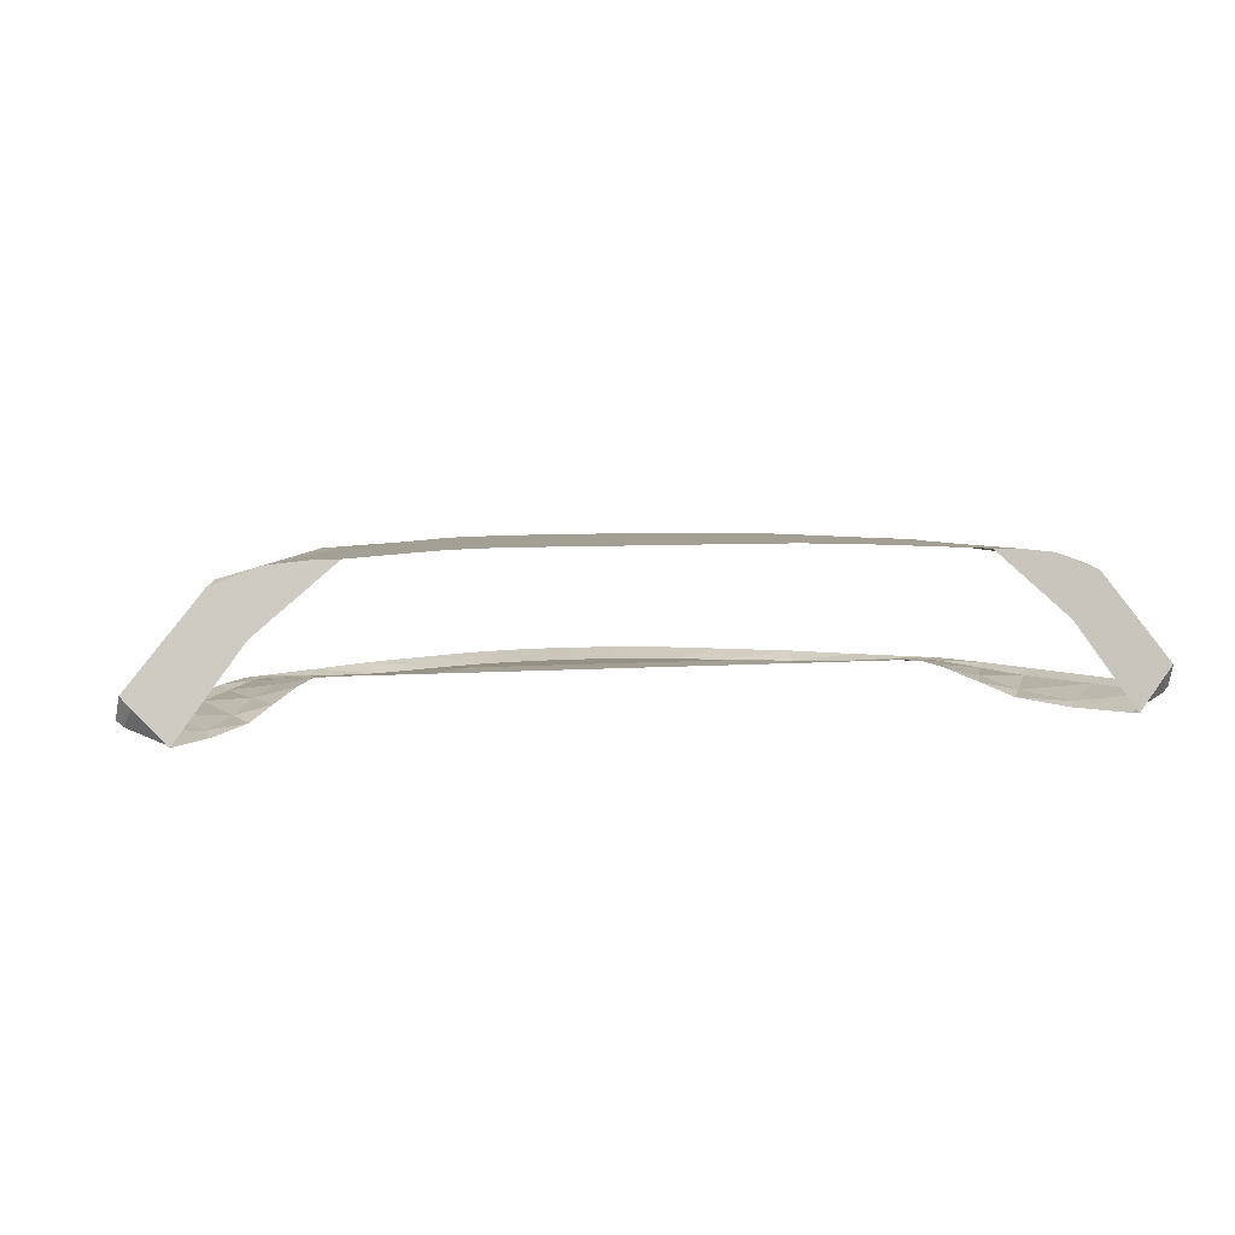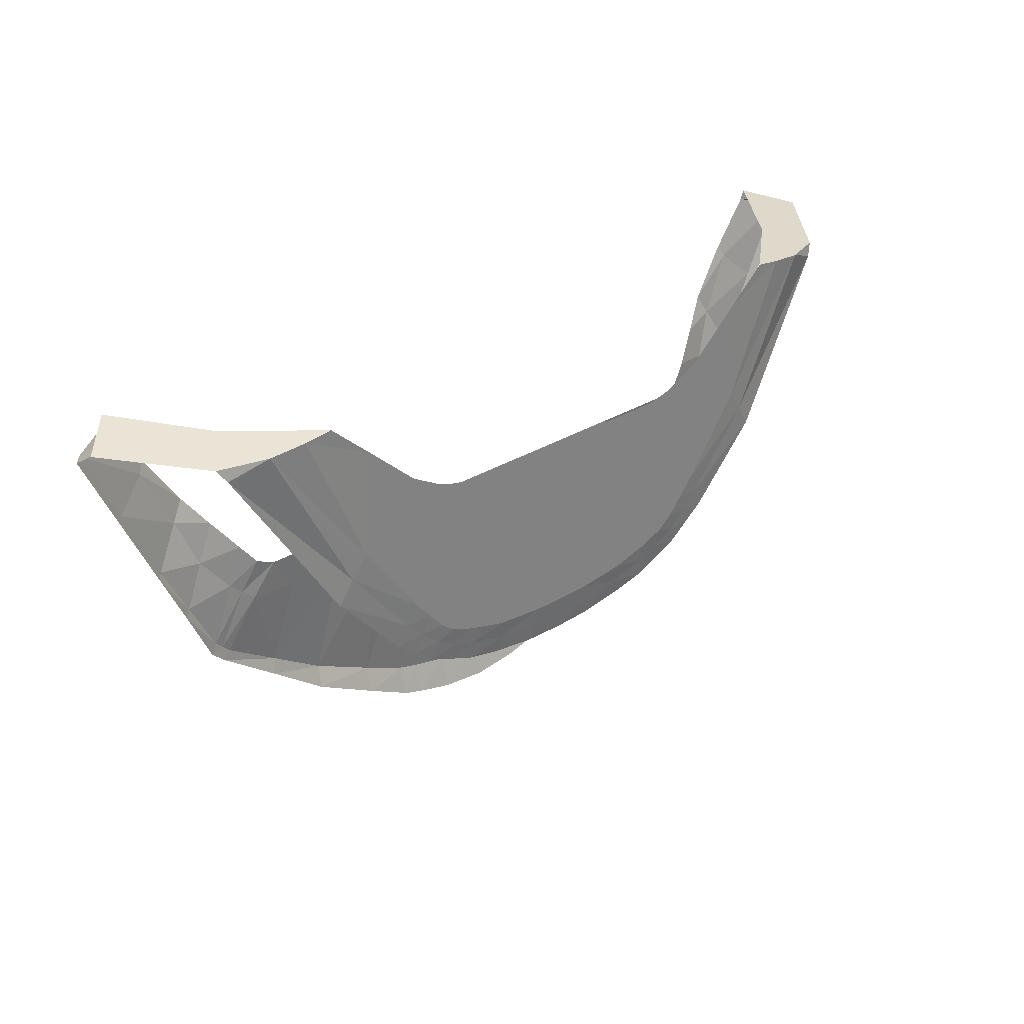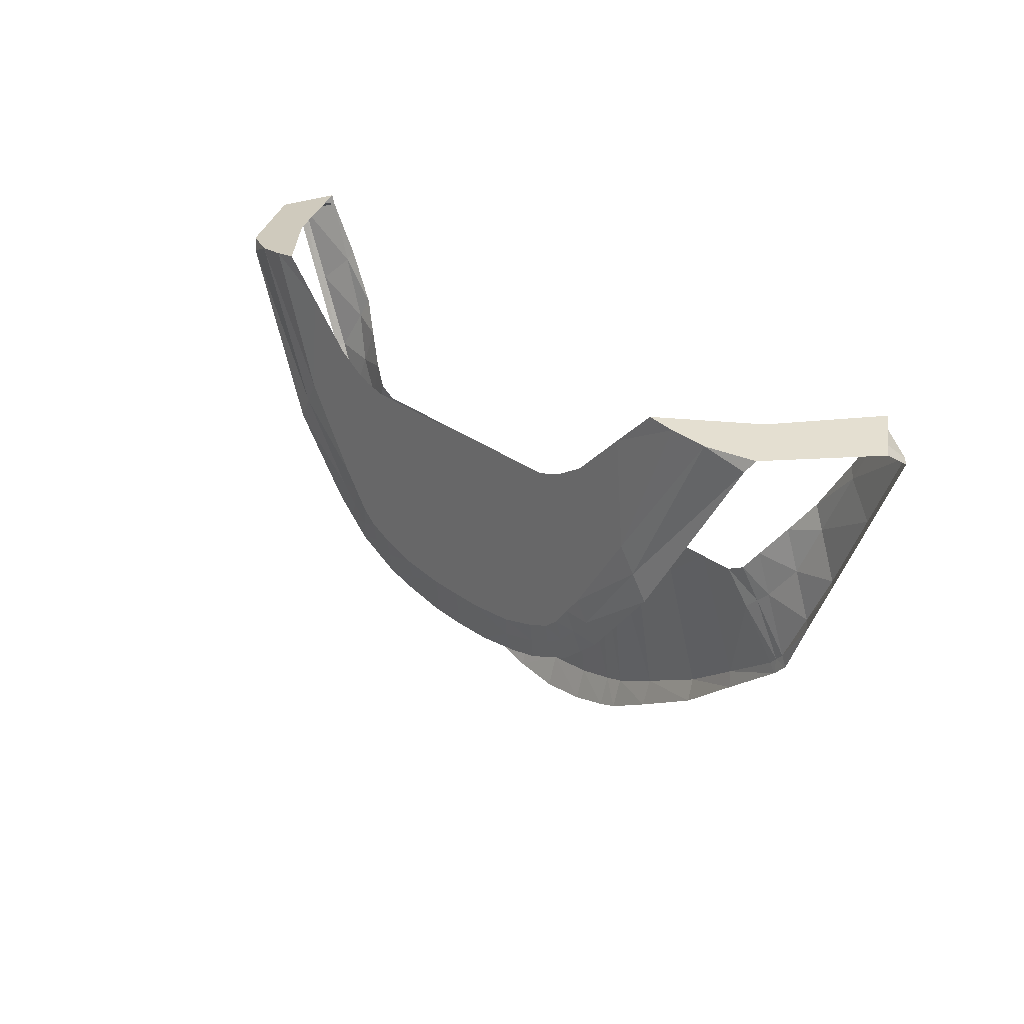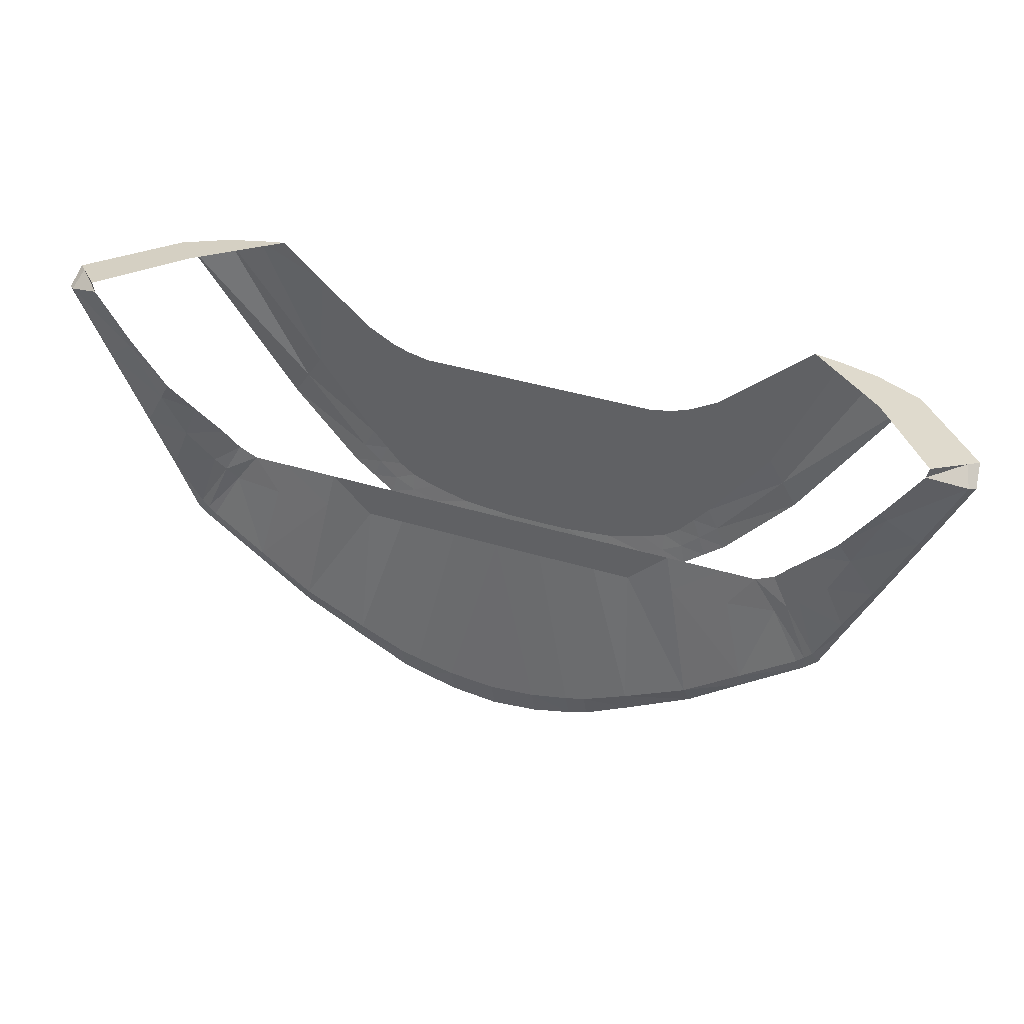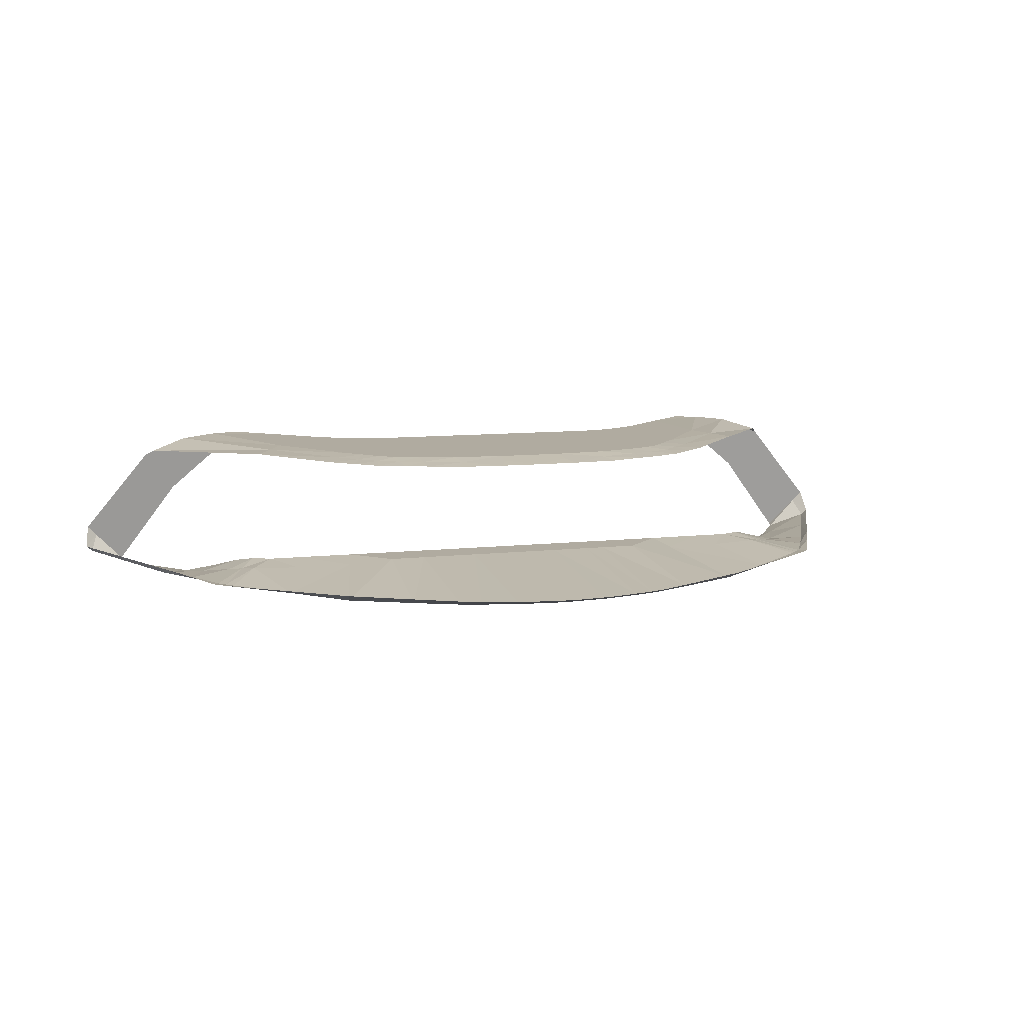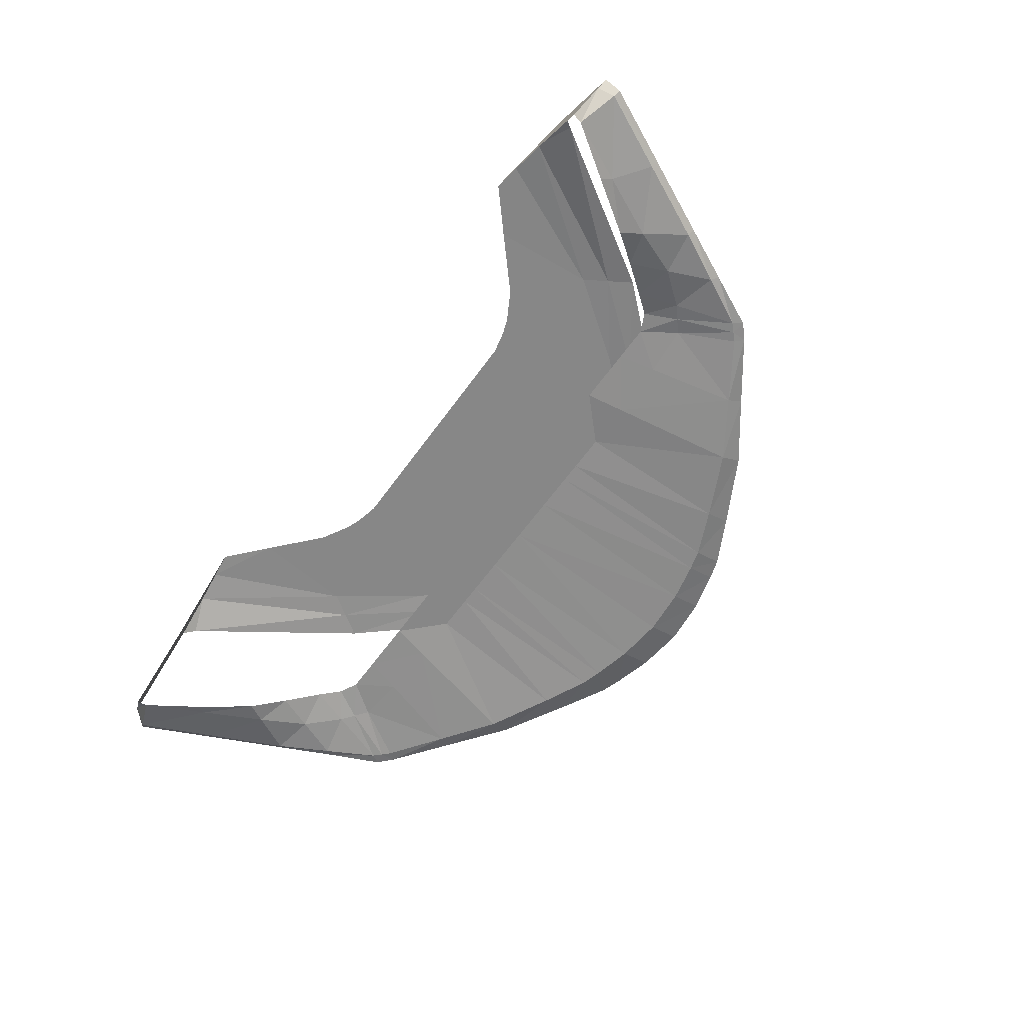
<metadata>
{"format":"obj","ext":"obj","renderer":"f3d","projection":"perspective","resolution":1024,"background":"white","views":[{"elev":5.6,"azim":-13.5,"up":"+Y"},{"elev":29.5,"azim":137.7,"up":"+Z"},{"elev":25.9,"azim":-129.1,"up":"+Z"},{"elev":39.3,"azim":21.0,"up":"+Z"},{"elev":9.8,"azim":163.9,"up":"+Y"},{"elev":-62.3,"azim":54.3,"up":"+Y"}]}
</metadata>
<code>
o dash_osl868
v -0.6686 1.939 -31.41
v -0.6048 1.939 -31.45
v -0.611 1.939 -30.77
v -0.6751 1.939 -30.75
v -0.5045 1.939 -31.49
v -0.3457 1.939 -31.54
v -0.3783 1.939 -30.79
v -0.5154 1.939 -30.79
v -0.1409 1.939 -31.56
v -0.2016 1.939 -30.79
v 6e-06 1.939 -30.79
v 6e-06 1.939 -31.56
v -1.328 1.412 -31.19
v -1.409 1.399 -31.43
v -1.513 1.389 -31.23
v -1.437 1.382 -31.05
v -1.616 1.38 -31.02
v -1.76 1.381 -30.71
v -1.516 1.346 -30.85
v -1.633 1.331 -30.6
v -1.348 1.397 -31.49
v -1.379 1.398 -31.46
v -1.228 1.428 -31.28
v -1.278 1.42 -31.23
v -0.789 1.423 -31.3
v -0.8897 1.366 -31.79
v -1.119 1.382 -31.64
v -1.028 1.423 -31.29
v -0.592 1.44 -31.3
v -0.6286 1.366 -31.92
v -0.8897 1.366 -31.79
v -0.789 1.423 -31.3
v -0.44 1.44 -31.3
v -0.44 1.366 -32.01
v -0.3562 1.44 -31.3
v -0.3562 1.366 -32.03
v -0.1952 1.44 -31.3
v -0.1952 1.366 -32.07
v -0.3562 1.44 -31.14
v -0.1952 1.44 -31.14
v -0.44 1.44 -31.14
v -1.467 1.329 -30.77
v -1.372 1.375 -30.9
v 6e-06 1.44 -31.3
v 6e-06 1.44 -31.14
v -1.274 1.421 -31.02
v -0.7581 1.44 -31.14
v -0.592 1.44 -31.14
v -1.749 1.317 -30.35
v -1.608 1.313 -30.56
v 6e-06 1.366 -32.08
v -1.028 1.423 -31.29
v -0.9889 1.44 -31.14
v -0.7961 1.939 -31.26
v -0.7961 1.939 -30.68
v -1.043 1.939 -30.92
v -1.005 1.939 -30.49
v -1.133 1.44 -31.14
v -1.209 1.44 -31.11
v -1.291 1.935 -30.36
v -1.177 1.938 -30.34
v -0.7324 1.939 -31.33
v -1.119 1.382 -31.64
v 0.611 1.939 -30.77
v 0.6048 1.939 -31.45
v 0.6686 1.939 -31.41
v 0.6751 1.939 -30.75
v 0.3784 1.939 -30.79
v 0.3457 1.939 -31.54
v 0.5045 1.939 -31.49
v 0.5154 1.939 -30.79
v 0.2016 1.939 -30.79
v 0.1409 1.939 -31.56
v 6e-06 1.939 -30.79
v 6e-06 1.939 -31.56
v 1.641 1.407 -31.03
v 1.616 1.38 -31.02
v 1.76 1.381 -30.71
v 1.785 1.407 -30.72
v 1.513 1.389 -31.23
v 1.409 1.399 -31.43
v 1.328 1.412 -31.19
v 1.437 1.382 -31.05
v 1.904 1.382 -30.41
v 1.633 1.331 -30.6
v 1.749 1.317 -30.35
v 1.513 1.389 -31.23
v 1.437 1.382 -31.05
v 1.516 1.346 -30.85
v 1.409 1.399 -31.43
v 1.379 1.398 -31.46
v 1.278 1.42 -31.23
v 1.328 1.412 -31.19
v 0.789 1.423 -31.3
v 1.028 1.423 -31.29
v 1.119 1.382 -31.64
v 0.8897 1.366 -31.79
v 0.592 1.44 -31.3
v 0.6286 1.366 -31.92
v 0.44 1.44 -31.3
v 0.592 1.44 -31.3
v 0.6286 1.366 -31.92
v 0.44 1.366 -32.01
v 0.3562 1.44 -31.3
v 0.3562 1.366 -32.03
v 0.1953 1.44 -31.3
v 0.1953 1.366 -32.07
v 0.1953 1.44 -31.3
v 0.1953 1.44 -31.14
v 0.3562 1.44 -31.3
v 0.3562 1.44 -31.14
v 0.44 1.44 -31.3
v 0.44 1.44 -31.14
v 1.372 1.375 -30.9
v 1.467 1.329 -30.77
v 1.274 1.421 -31.02
v 0.592 1.44 -31.14
v 0.7581 1.44 -31.14
v 1.608 1.313 -30.56
v 0.1953 1.366 -32.07
v 0.9889 1.44 -31.14
v 0.7962 1.939 -30.68
v 0.7962 1.939 -31.26
v 1.043 1.939 -30.92
v 1.005 1.939 -30.49
v 1.228 1.428 -31.28
v 1.133 1.44 -31.14
v 1.209 1.44 -31.11
v 1.177 1.938 -30.34
v 1.005 1.939 -30.49
v 1.291 1.935 -30.36
v 1.291 1.935 -30.36
v 0.7324 1.939 -31.33
v 1.119 1.382 -31.64
v 1.028 1.423 -31.29
v 1.228 1.428 -31.28
v 1.348 1.397 -31.49
v 1.495 1.672 -30.34
v 1.561 1.759 -30.36
v 1.878 1.45 -30.35
v 1.759 1.321 -30.31
v -1.495 1.672 -30.34
v -1.758 1.321 -30.31
v -1.878 1.45 -30.35
v -1.561 1.759 -30.36
v 1.749 1.317 -30.35
v 1.759 1.321 -30.31
v 1.878 1.45 -30.35
v 1.904 1.382 -30.41
v -1.904 1.382 -30.41
v -1.758 1.321 -30.31
v -0.1952 1.366 -32.07
v -0.1947 1.404 -32.19
v -0.3567 1.404 -32.15
v -0.3562 1.366 -32.03
v -1.641 1.407 -31.03
v -1.785 1.407 -30.72
v -1.76 1.381 -30.71
v -1.616 1.38 -31.02
v 0.1947 1.404 -32.19
v 6e-06 1.404 -32.22
v 6e-06 1.366 -32.08
v 0.3567 1.404 -32.15
v 0.4406 1.404 -32.12
v 0.6318 1.404 -32.02
v 0.9056 1.404 -31.87
v 0.8897 1.366 -31.79
v 1.141 1.403 -31.7
v 1.377 1.404 -31.52
v 1.379 1.398 -31.46
v 1.434 1.404 -31.47
v -1.141 1.403 -31.7
v -0.9056 1.404 -31.87
v -0.6286 1.366 -31.92
v -0.6318 1.404 -32.02
v -1.377 1.404 -31.52
v -1.348 1.397 -31.49
v -1.434 1.404 -31.47
v -1.409 1.399 -31.43
v -1.379 1.398 -31.46
v -1.537 1.408 -31.25
v -1.513 1.389 -31.23
v -0.4405 1.404 -32.12
v -0.44 1.366 -32.01
v 1.537 1.408 -31.25
v 1.918 1.493 -30.36
v 1.561 1.759 -30.36
v 1.626 1.847 -30.38
v 1.641 1.407 -31.03
v 1.616 1.38 -31.02
v -1.904 1.382 -30.41
v -1.904 1.382 -30.41
v -1.93 1.406 -30.42
v 1.593 1.87 -30.43
v 1.439 1.919 -30.37
v 1.105 1.933 -31.01
v 1.168 1.927 -31.11
v 1.904 1.382 -30.41
v 1.93 1.406 -30.42
v 0.7069 1.918 -31.57
v 0.6877 1.929 -31.49
v 0.6005 1.928 -31.53
v 0.5963 1.917 -31.61
v -1.918 1.493 -30.36
v -1.626 1.847 -30.38
v -1.561 1.759 -30.36
v -1.878 1.45 -30.35
v 0.8851 1.921 -31.43
v 0.8406 1.93 -31.34
v 0.7642 1.929 -31.41
v 0.796 1.92 -31.5
v 0.5013 1.929 -31.57
v 0.498 1.919 -31.65
v 0.3311 1.927 -31.62
v 0.3651 1.915 -31.68
v 0.1409 1.928 -31.64
v 0.1706 1.917 -31.71
v 6e-06 1.928 -31.64
v 6e-06 1.917 -31.71
v -0.1409 1.928 -31.64
v -0.1706 1.917 -31.71
v -0.3457 1.939 -31.54
v -0.3311 1.927 -31.62
v -0.1409 1.939 -31.56
v -0.5045 1.939 -31.49
v -0.5013 1.929 -31.57
v -0.6048 1.939 -31.45
v -0.6005 1.928 -31.53
v -0.6686 1.939 -31.41
v -0.6877 1.929 -31.49
v -0.7324 1.939 -31.33
v -0.7961 1.939 -31.26
v -0.8406 1.93 -31.34
v -0.7642 1.929 -31.41
v -1.105 1.933 -31.01
v -1.043 1.939 -30.92
v -1.439 1.919 -30.37
v -1.291 1.935 -30.36
v 1.93 1.406 -30.42
v -1.93 1.406 -30.42
v -1.918 1.493 -30.36
v -0.3651 1.915 -31.68
v -0.498 1.919 -31.65
v -0.5963 1.917 -31.61
v -0.7068 1.918 -31.57
v -0.7959 1.92 -31.5
v -1.168 1.927 -31.11
v -0.885 1.921 -31.43
v -1.593 1.87 -30.43
v -1.387 1.862 -30.36
v -1.415 1.739 -30.34
v -1.474 1.811 -30.36
v -1.336 1.805 -30.34
v 1.387 1.862 -30.36
v 1.336 1.805 -30.34
v 1.177 1.938 -30.34
v 1.415 1.739 -30.34
v 1.474 1.811 -30.36
v 1.439 1.919 -30.37
v -1.177 1.938 -30.34
v -1.495 1.672 -30.34
v 1.348 1.397 -31.49
f 1 2 3
f 4 1 3
f 5 6 7
f 7 8 5
f 6 9 10
f 10 7 6
f 11 10 9
f 11 9 12
f 13 14 15
f 15 16 13
f 17 18 19
f 18 20 19
f 17 19 16
f 17 16 15
f 21 22 23
f 22 24 23
f 25 26 27
f 25 27 28
f 29 30 31
f 29 31 32
f 33 34 30
f 33 30 29
f 35 36 34
f 35 34 33
f 37 38 36
f 37 36 35
f 35 39 37
f 39 40 37
f 33 41 35
f 41 39 35
f 19 42 43
f 19 43 16
f 44 37 40
f 40 45 44
f 16 43 46
f 16 46 13
f 29 32 47
f 29 47 48
f 29 48 33
f 48 41 33
f 49 50 20
f 37 44 38
f 44 51 38
f 52 53 32
f 53 47 32
f 54 55 56
f 55 57 56
f 23 24 58
f 24 59 58
f 60 57 61
f 56 57 60
f 4 55 54
f 54 62 4
f 62 1 4
f 8 3 2
f 8 2 5
f 23 52 63
f 23 63 21
f 23 58 52
f 58 53 52
f 64 65 66
f 66 67 64
f 68 69 70
f 68 70 71
f 72 73 69
f 72 69 68
f 74 75 73
f 74 73 72
f 76 77 78
f 76 78 79
f 80 81 82
f 82 83 80
f 84 78 85
f 85 86 84
f 77 87 88
f 77 88 89
f 90 91 92
f 92 93 90
f 94 95 96
f 94 96 97
f 98 94 97
f 98 97 99
f 100 101 102
f 100 102 103
f 104 100 103
f 104 103 105
f 106 104 105
f 106 105 107
f 108 109 110
f 109 111 110
f 110 111 112
f 111 113 112
f 89 88 114
f 89 114 115
f 109 108 44
f 44 45 109
f 93 116 88
f 116 114 88
f 98 117 118
f 118 94 98
f 112 113 98
f 113 117 98
f 89 115 85
f 115 119 85
f 44 108 120
f 44 120 51
f 94 118 121
f 121 95 94
f 122 123 124
f 124 125 122
f 126 127 92
f 127 128 92
f 129 130 131
f 125 124 132
f 66 133 67
f 133 123 67
f 123 122 67
f 70 65 71
f 65 64 71
f 134 135 136
f 136 137 134
f 95 121 127
f 127 126 95
f 138 139 140
f 138 140 141
f 142 143 144
f 142 144 145
f 146 147 148
f 146 148 149
f 150 144 49
f 144 151 49
f 152 153 154
f 152 154 155
f 156 157 158
f 156 158 159
f 160 161 162
f 162 107 160
f 163 160 107
f 163 107 105
f 164 163 105
f 164 105 103
f 165 164 103
f 165 103 102
f 166 165 102
f 166 102 167
f 167 134 168
f 167 168 166
f 169 137 170
f 169 170 171
f 170 81 171
f 172 27 26
f 172 26 173
f 173 26 174
f 173 174 175
f 27 172 176
f 27 176 177
f 178 179 180
f 180 177 176
f 176 178 180
f 181 182 179
f 181 179 178
f 182 181 156
f 156 159 182
f 162 161 153
f 162 153 152
f 155 154 183
f 155 183 184
f 184 183 175
f 184 175 174
f 171 81 185
f 81 80 185
f 169 168 134
f 169 134 137
f 78 77 89
f 89 85 78
f 86 85 119
f 186 148 187
f 186 187 188
f 185 80 189
f 80 190 189
f 20 18 191
f 191 49 20
f 192 158 157
f 192 157 193
f 19 20 42
f 20 50 42
f 194 195 196
f 194 196 197
f 79 78 198
f 79 198 199
f 200 201 202
f 200 202 203
f 204 205 206
f 204 206 207
f 208 209 210
f 208 210 211
f 197 196 209
f 197 209 208
f 203 202 212
f 203 212 213
f 213 212 214
f 213 214 215
f 214 216 217
f 217 215 214
f 216 218 219
f 219 217 216
f 219 218 220
f 219 220 221
f 222 223 224
f 223 220 224
f 225 226 222
f 226 223 222
f 227 228 225
f 228 226 225
f 229 230 227
f 230 228 227
f 231 232 233
f 231 233 234
f 235 233 232
f 232 236 235
f 237 235 236
f 236 238 237
f 239 149 148
f 148 186 239
f 144 150 240
f 240 241 144
f 124 196 195
f 195 132 124
f 65 202 201
f 65 201 66
f 66 201 210
f 210 133 66
f 123 209 196
f 196 124 123
f 70 212 202
f 202 65 70
f 69 214 212
f 212 70 69
f 73 216 214
f 214 69 73
f 75 218 216
f 216 73 75
f 75 224 220
f 75 220 218
f 221 220 223
f 221 223 242
f 243 242 223
f 243 223 226
f 226 228 244
f 244 243 226
f 228 230 245
f 245 244 228
f 246 245 230
f 246 230 234
f 247 248 233
f 247 233 235
f 247 235 249
f 235 237 249
f 238 250 237
f 251 252 250
f 250 253 251
f 131 254 255
f 131 255 256
f 257 258 138
f 258 139 138
f 259 254 131
f 253 250 238
f 238 260 253
f 206 252 261
f 252 251 261
f 254 258 257
f 254 257 255
f 205 237 206
f 259 139 258
f 259 258 254
f 188 195 194
f 249 237 205
f 91 262 126
f 126 92 91
f 93 92 128
f 128 116 93
f 24 22 14
f 14 13 24
f 13 46 59
f 13 59 24
f 201 200 211
f 201 211 210
f 209 123 133
f 209 133 210
f 229 231 234
f 229 234 230
f 248 246 234
f 248 234 233
f 187 195 188
f 252 206 237
f 237 250 252

</code>
